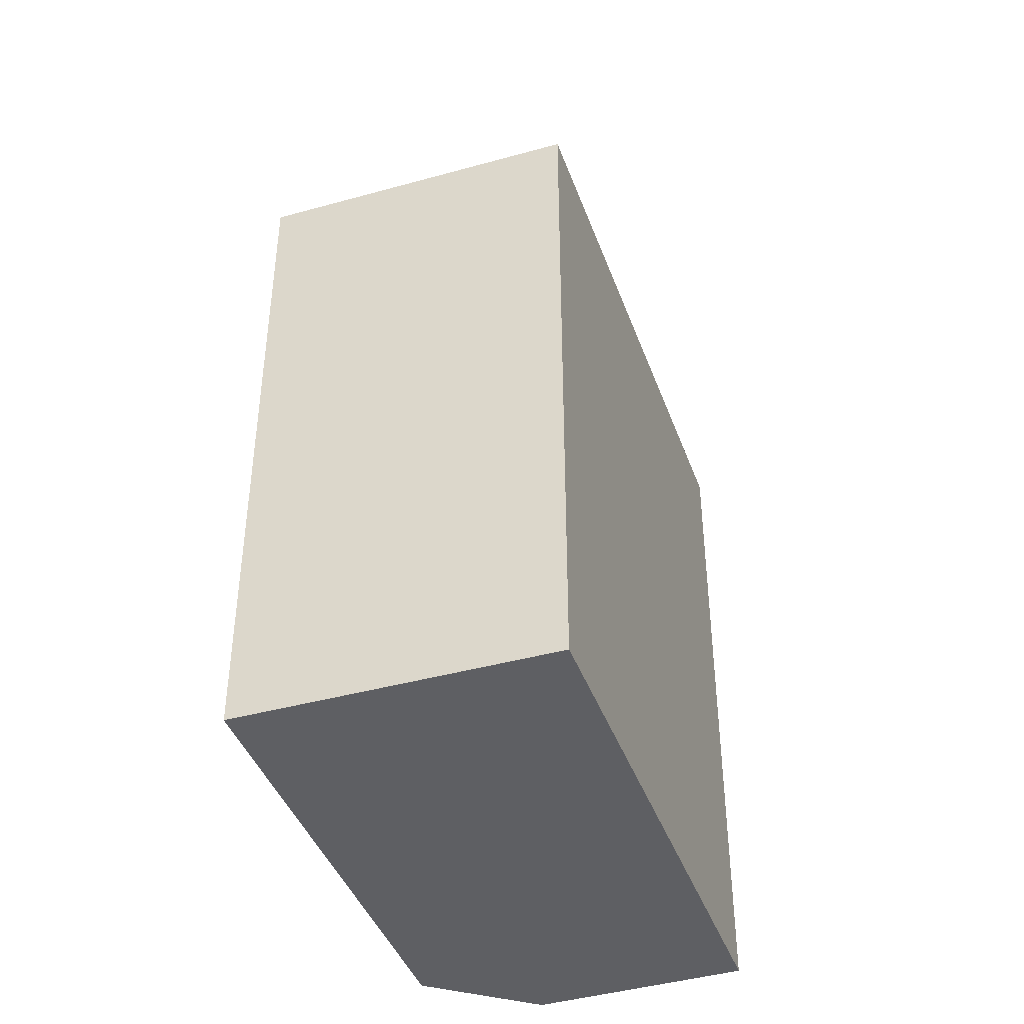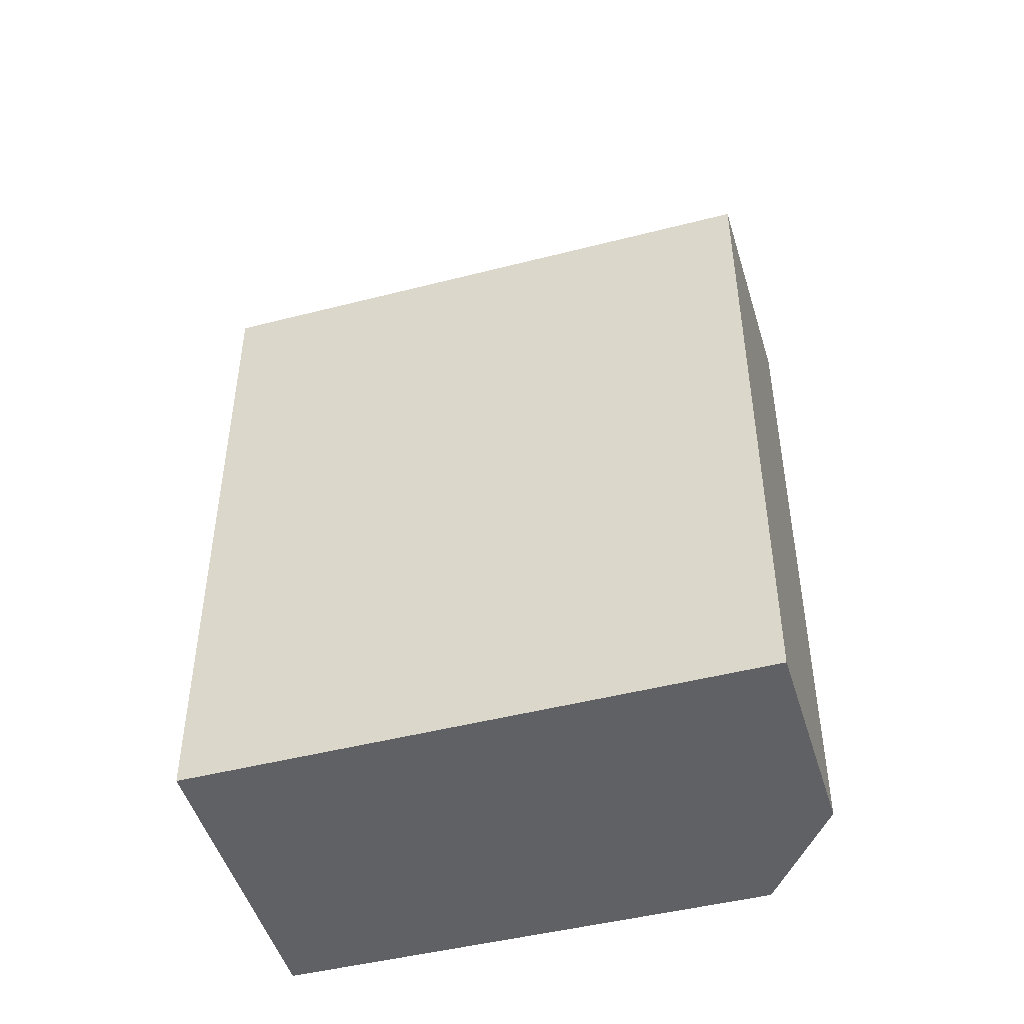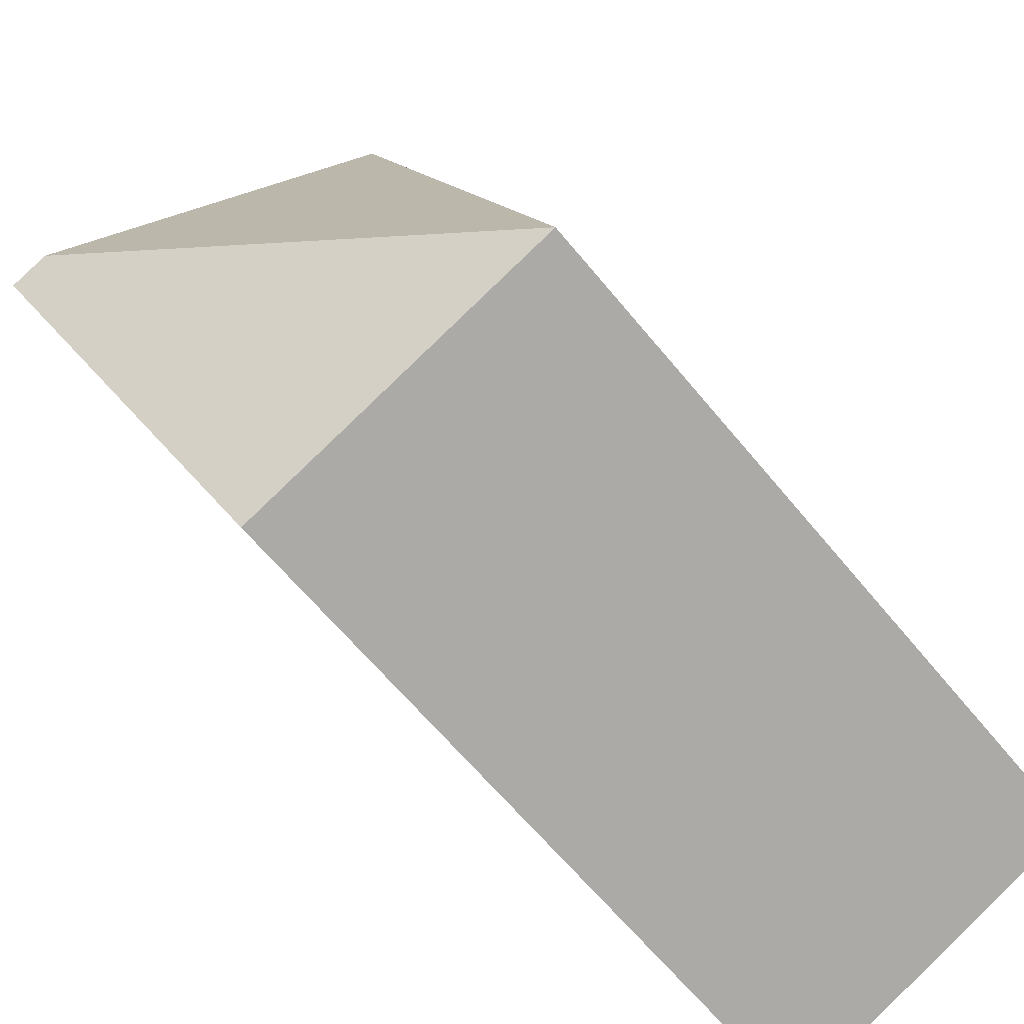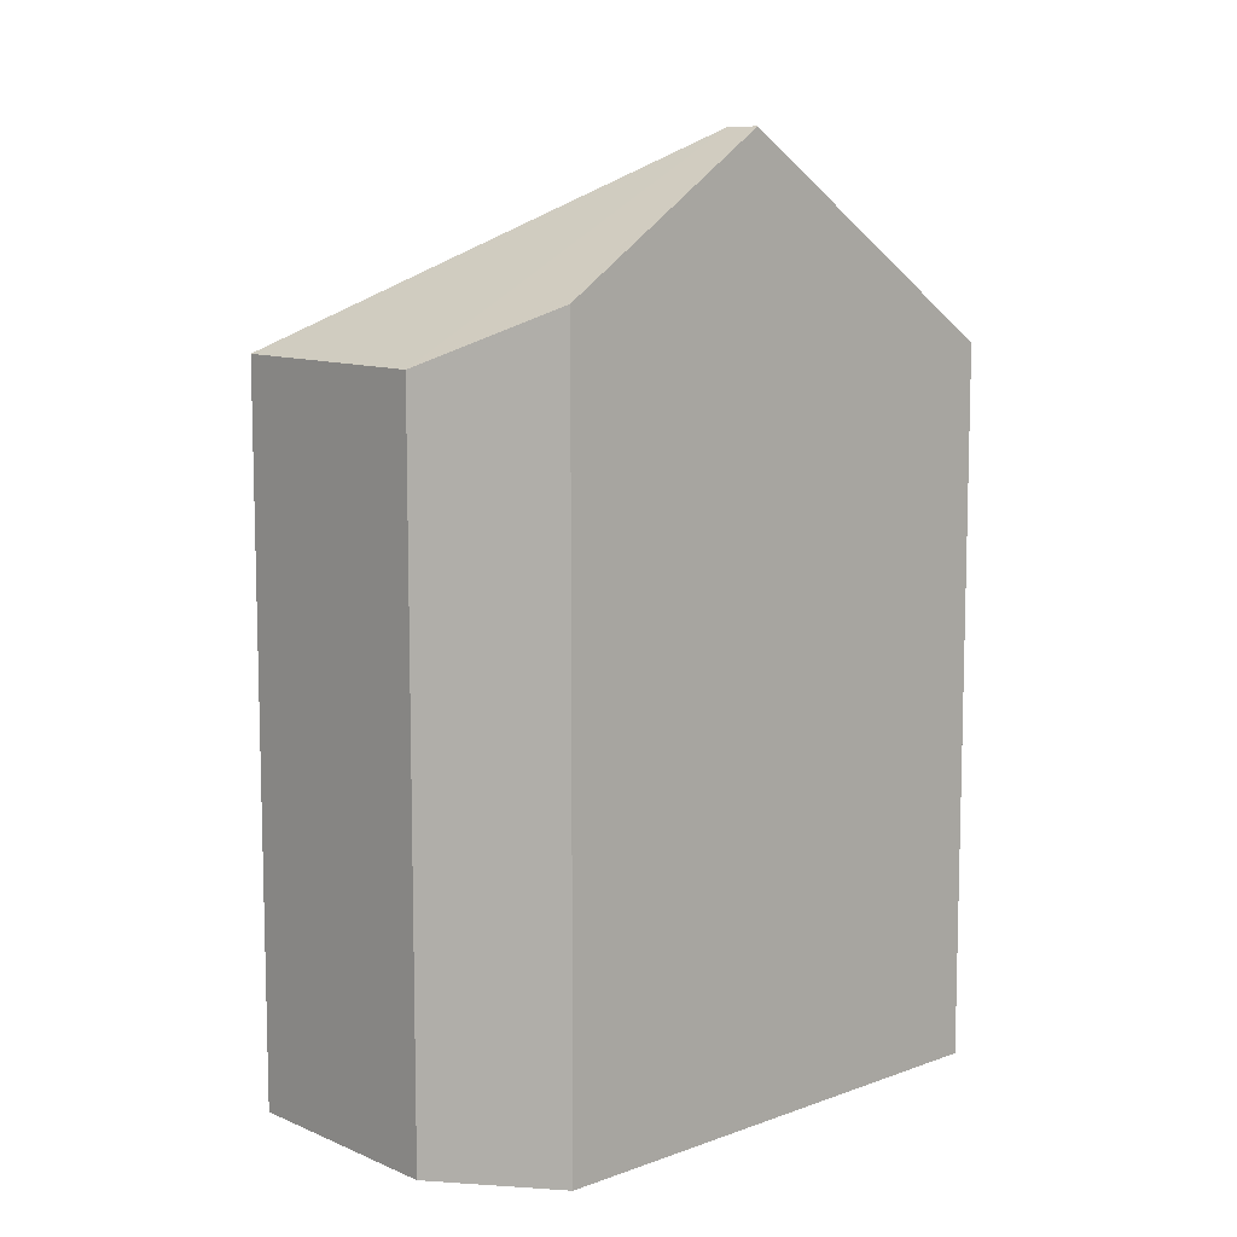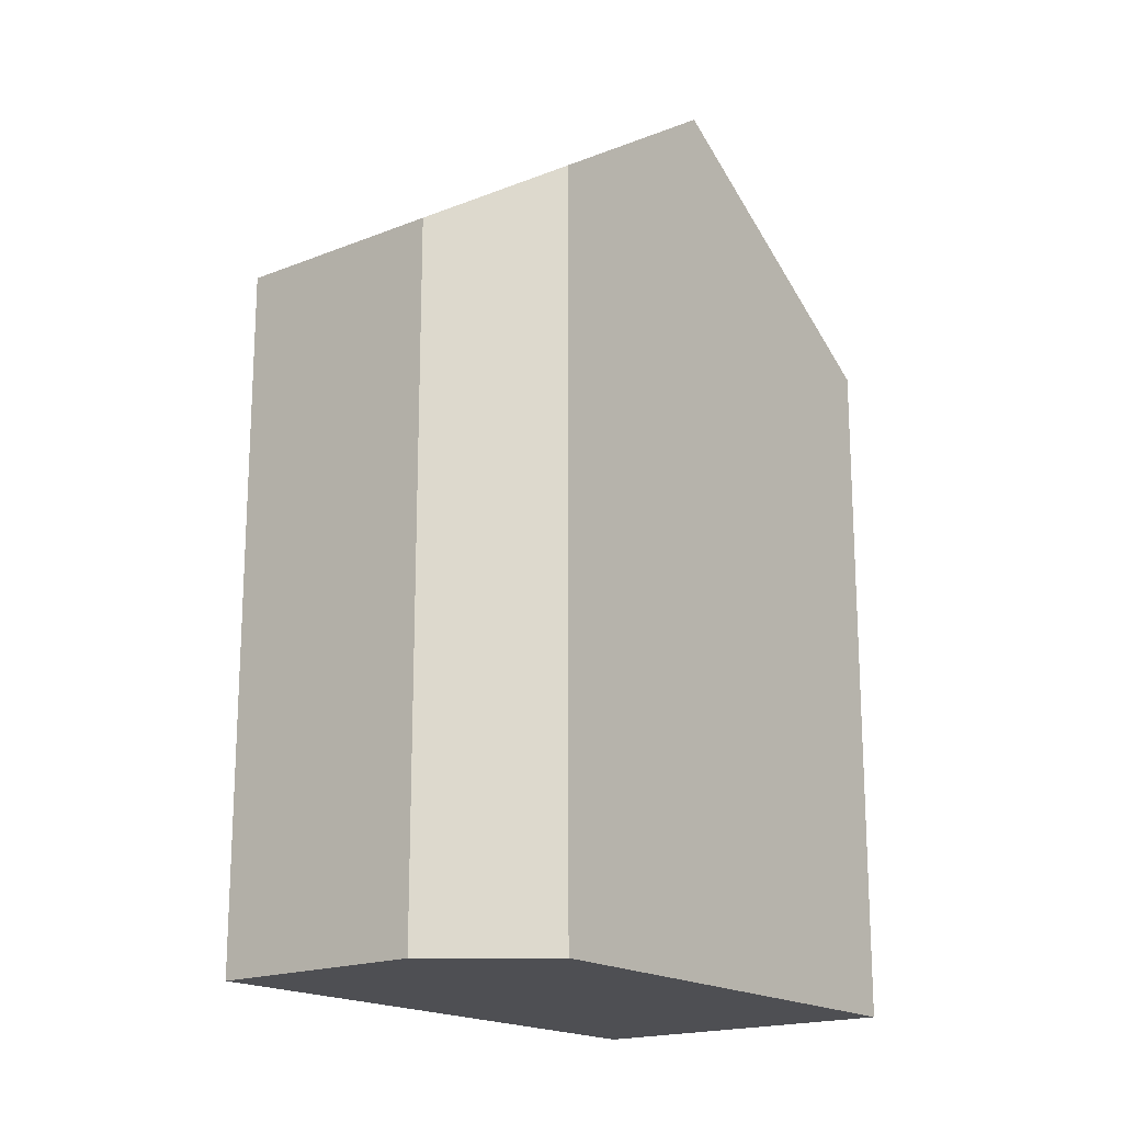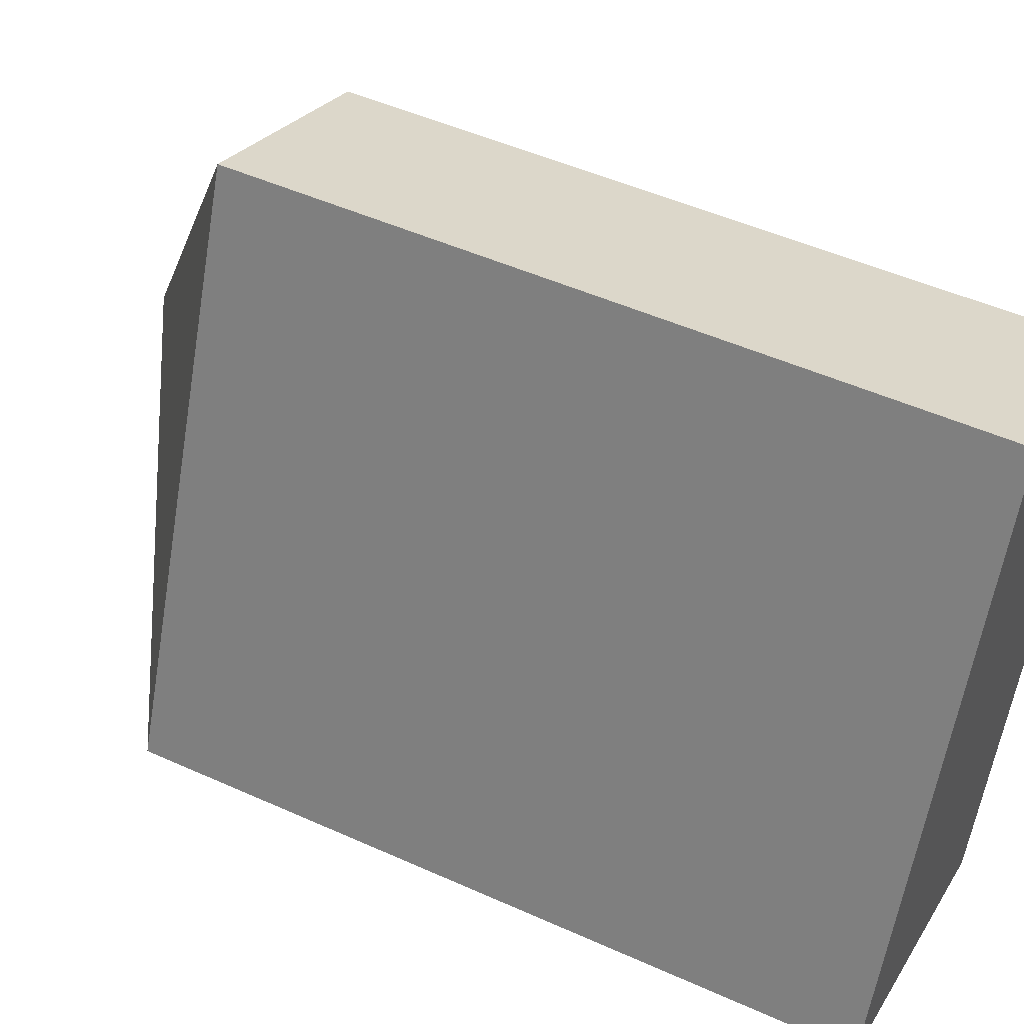
<metadata>
{"format":"obj","ext":"obj","renderer":"f3d","projection":"perspective","resolution":1024,"background":"white","views":[{"elev":-41.8,"azim":-139.3,"up":"+Y"},{"elev":-47.3,"azim":-52.2,"up":"+Y"},{"elev":-62.7,"azim":-140.9,"up":"+Z"},{"elev":9.6,"azim":68.7,"up":"+Y"},{"elev":-18.2,"azim":59.6,"up":"+Y"},{"elev":49.3,"azim":-63.5,"up":"+Z"}]}
</metadata>
<code>
v  7.886 18.56 3.363
v  2.389 14.5 6.039
v  4.48 14.5 11.32
v  0 14.5 8.879e-16
v  8.78 14.45 9.668
v  10.25 15.58 7.237
v  8.573 18.56 3.083
v  7.144 16.01 -0.463
v  6.294 14.5 -2.571
v  6.294 1.574e-16 -2.571
v  0 0 0
v  2.389 -3.698e-16 6.039
v  4.48 -6.935e-16 11.32
v  8.78 -5.92e-16 9.668
v  10.25 -4.431e-16 7.237
v  8.573 -1.888e-16 3.083
v  7.144 2.835e-17 -0.463
g defaultobject
f 1 2 3
f 2 1 4
f 5 1 3
f 1 5 6
f 1 6 7
f 8 1 7
f 1 8 4
f 4 8 9
f 10 4 9
f 4 10 11
f 12 4 11
f 4 12 2
f 2 12 13
f 2 13 3
f 13 5 3
f 5 13 14
f 6 8 7
f 8 6 15
f 8 15 9
f 9 15 16
f 9 16 17
f 9 17 10
f 5 15 6
f 15 5 14
f 12 14 13
f 14 12 11
f 14 11 15
f 15 11 10
f 15 10 16
f 16 10 17

</code>
